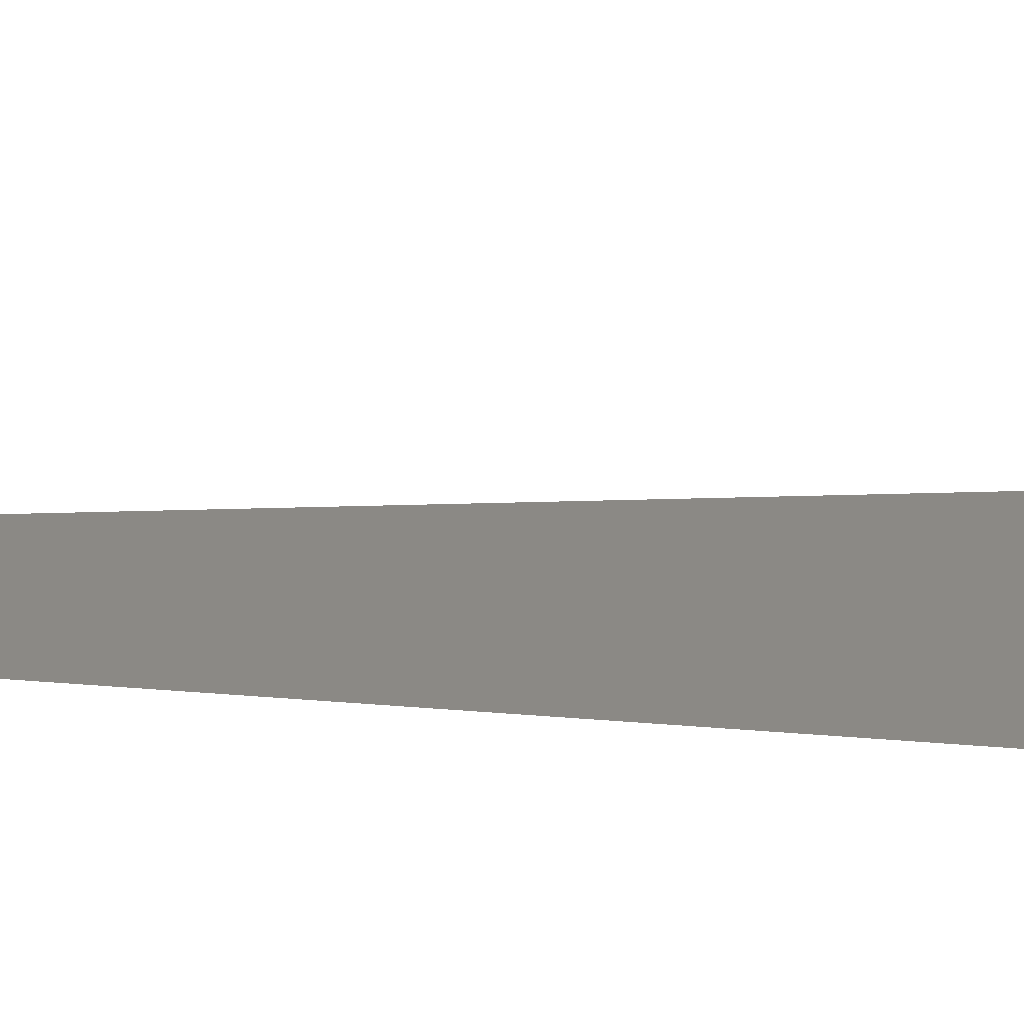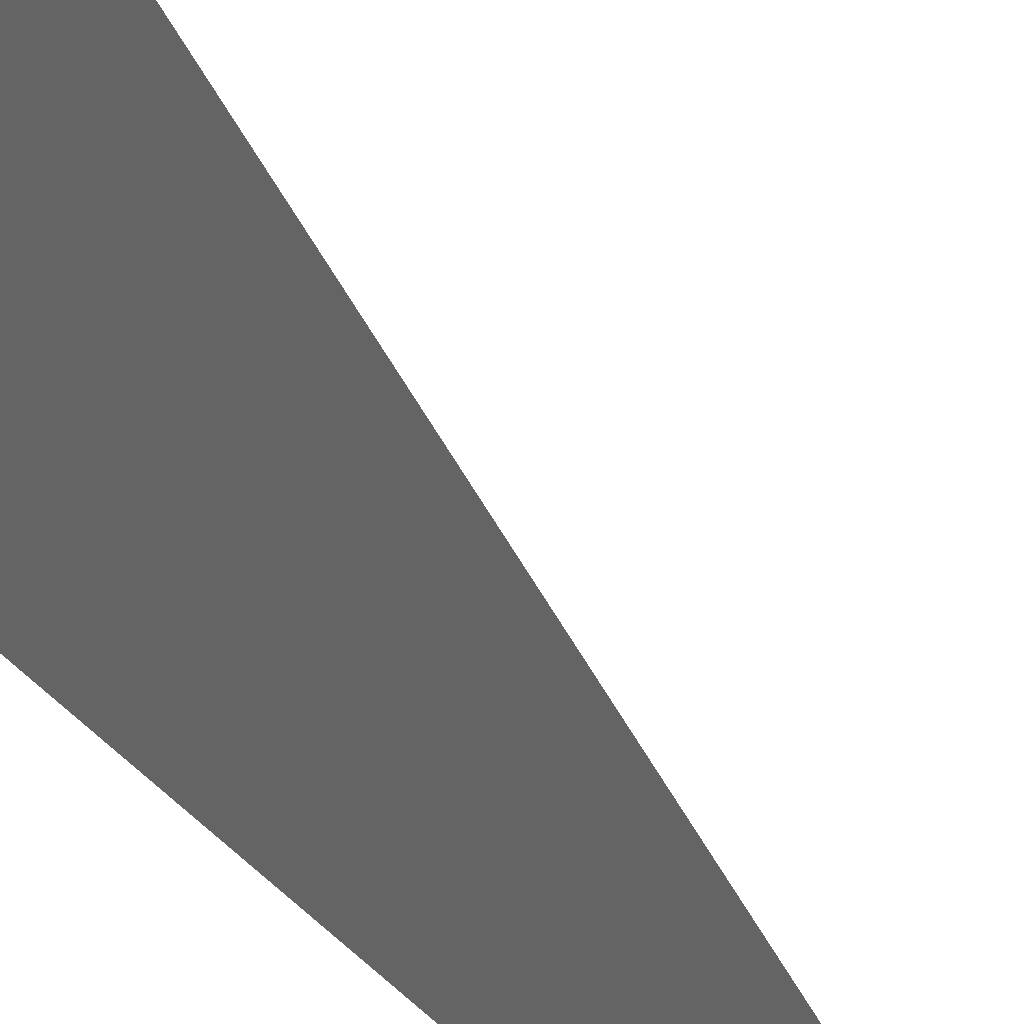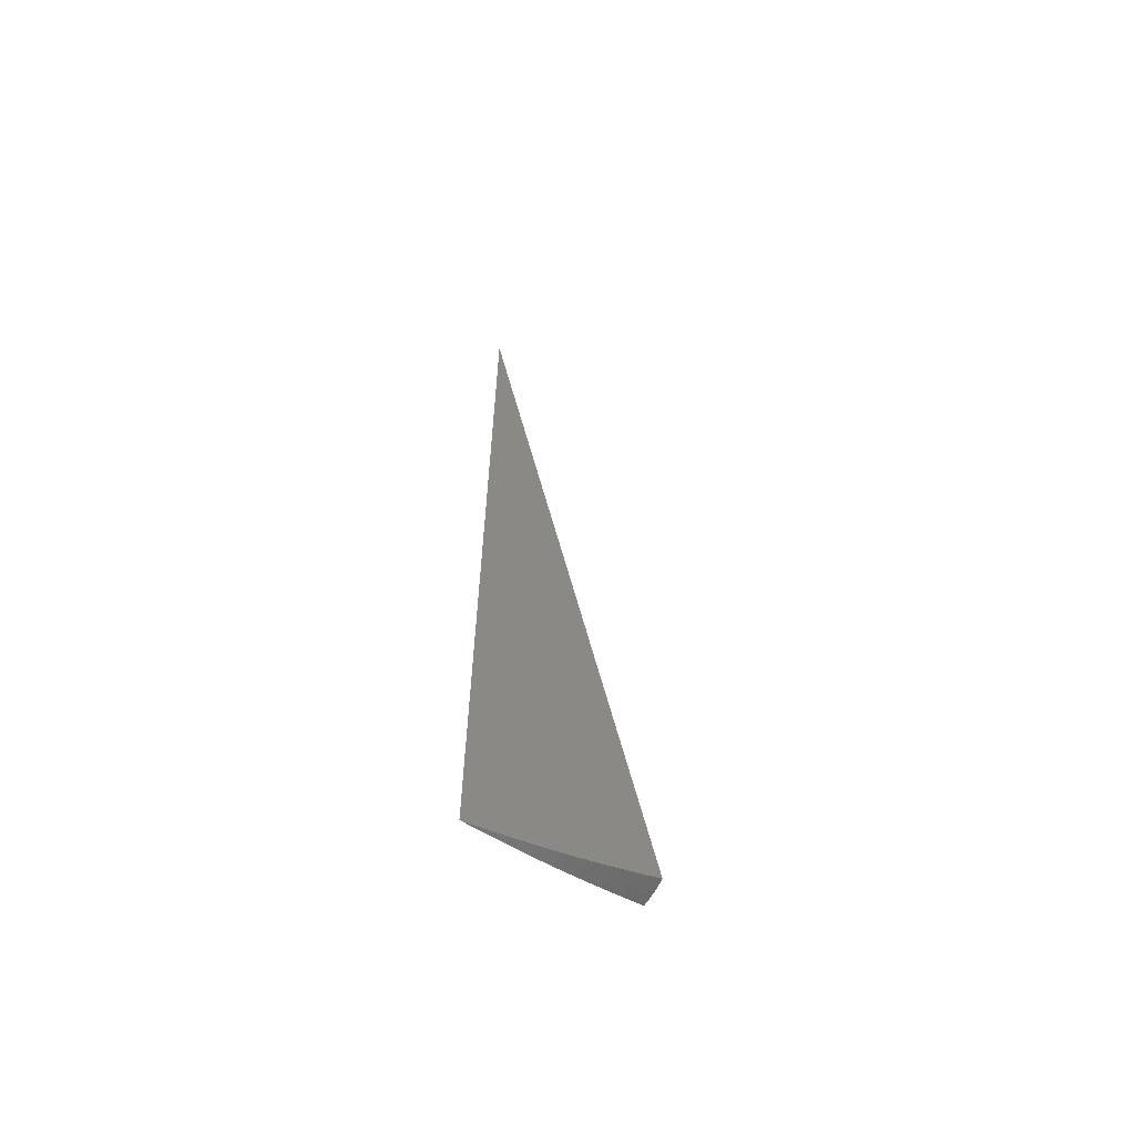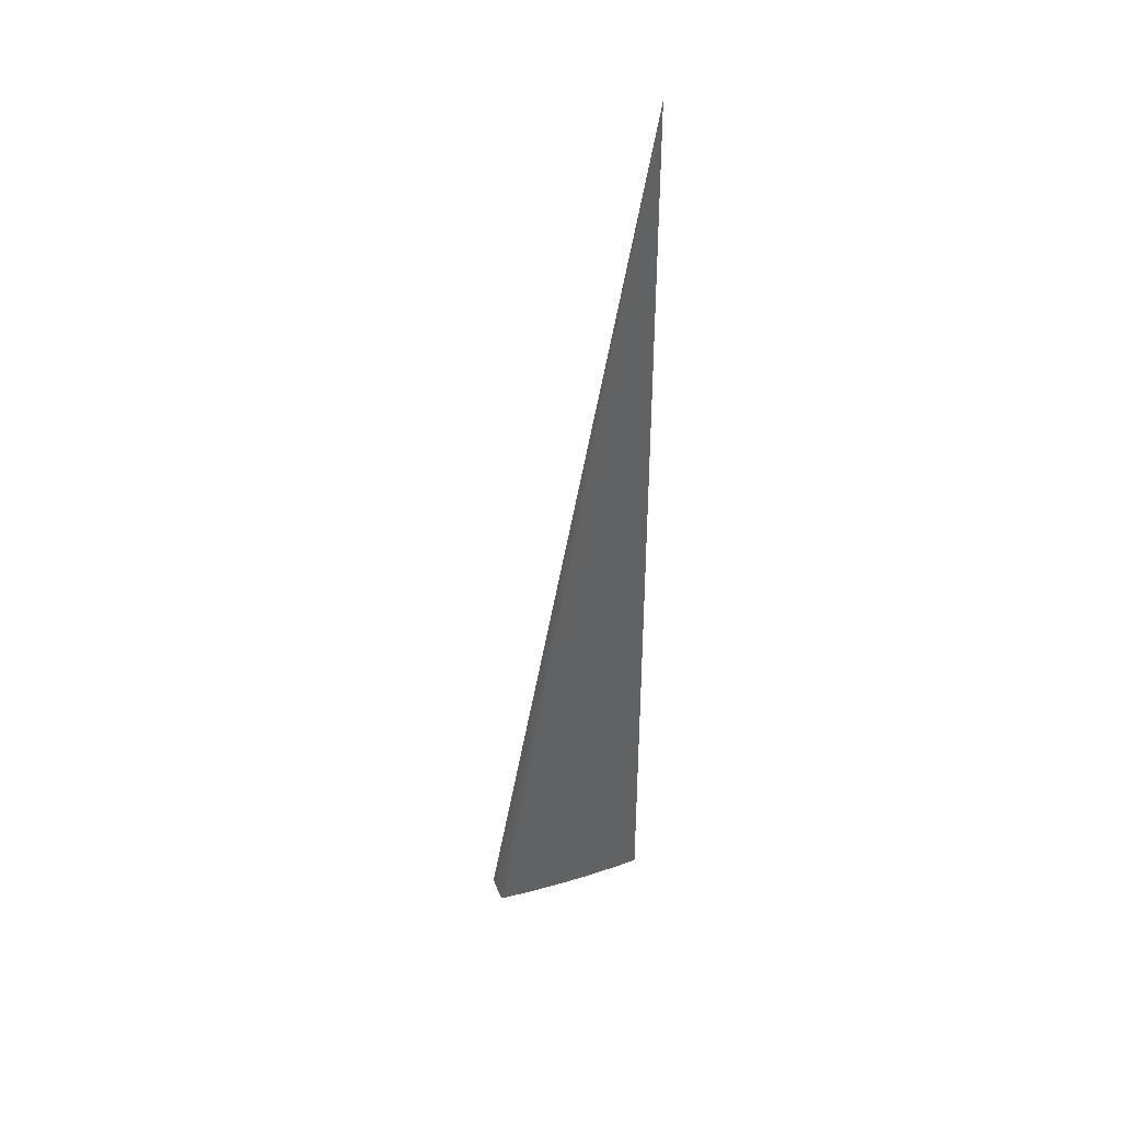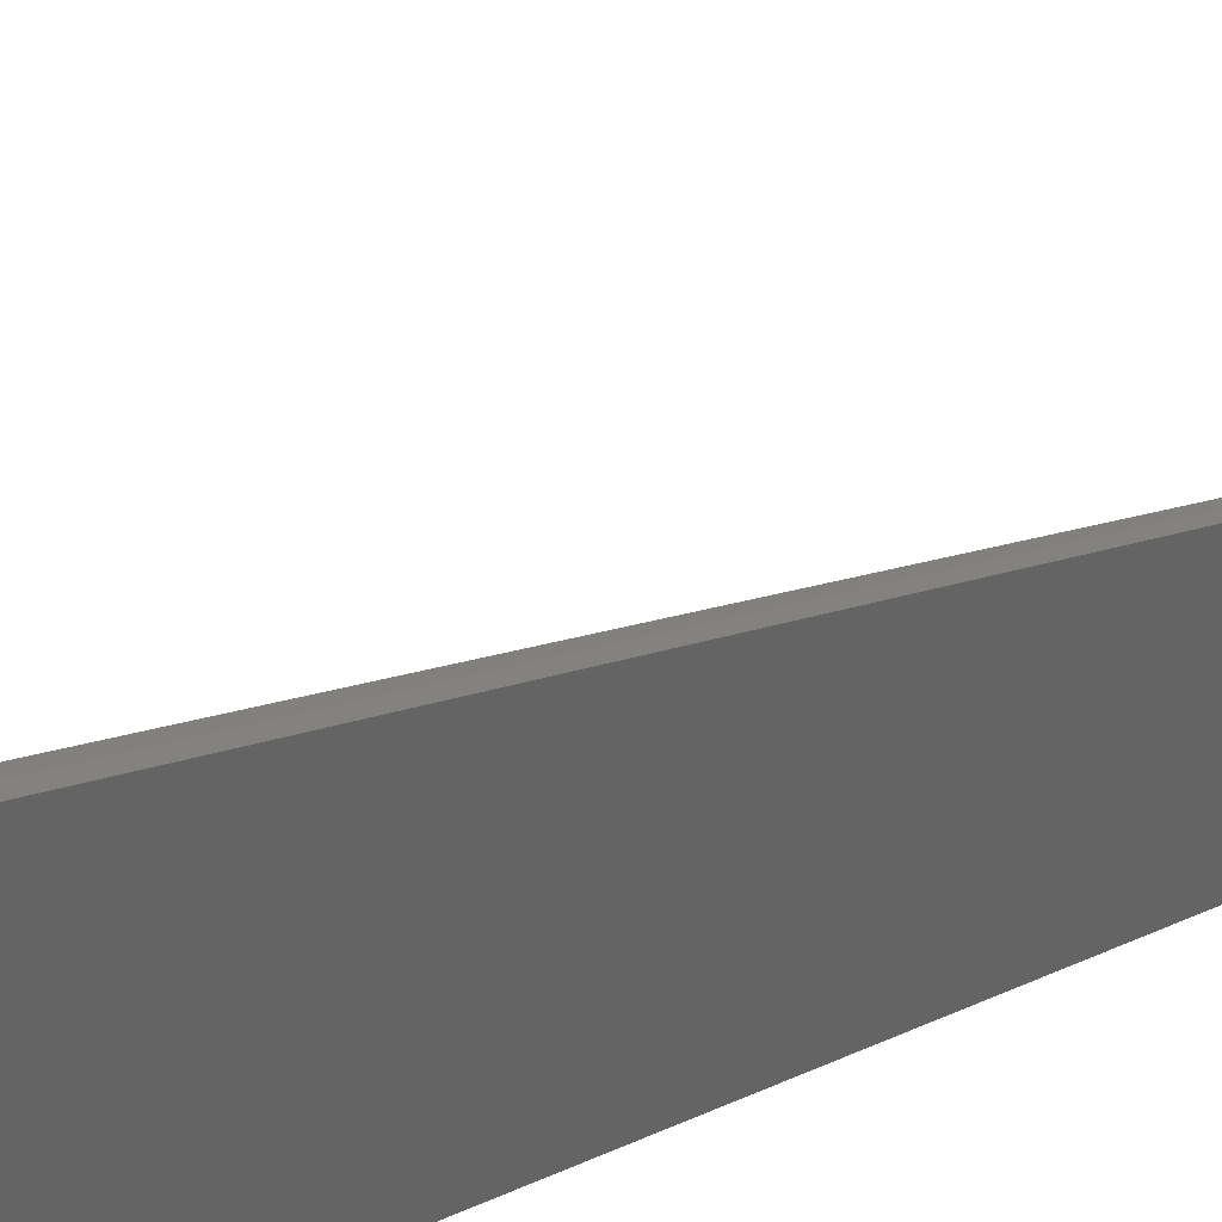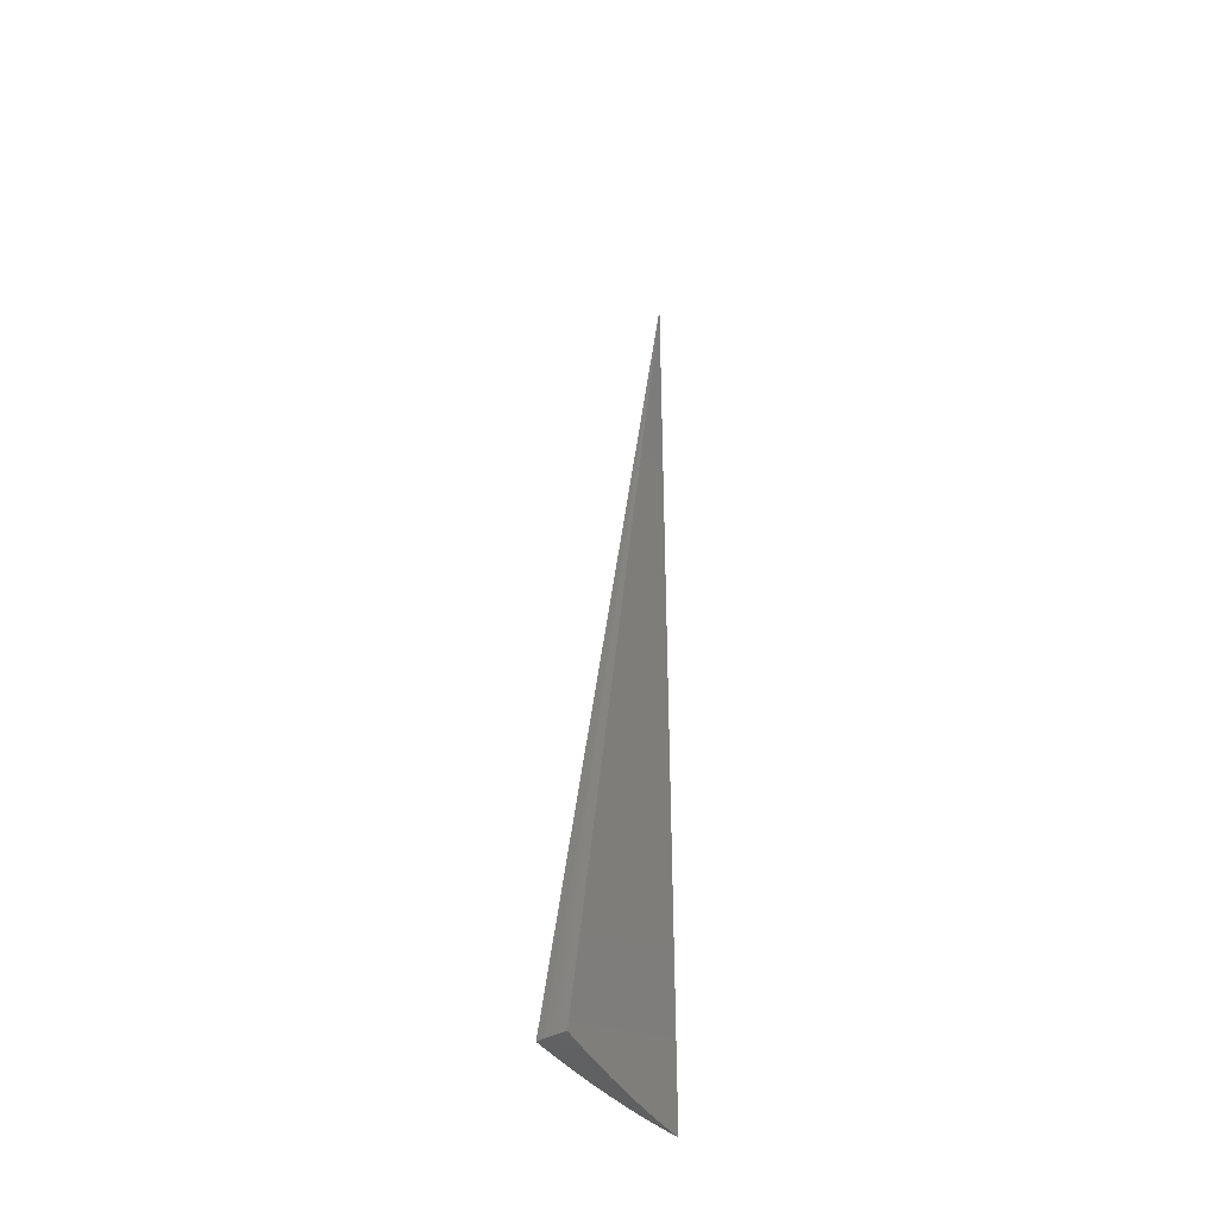
<metadata>
{"format":"stl","ext":"stl","renderer":"f3d","projection":"perspective","resolution":1024,"background":"white","views":[{"elev":-9.7,"azim":65.0,"up":"+Y"},{"elev":-34.5,"azim":-148.7,"up":"+Y"},{"elev":-62.3,"azim":116.8,"up":"+Z"},{"elev":40.6,"azim":-54.5,"up":"+Z"},{"elev":-32.2,"azim":-50.6,"up":"+Y"},{"elev":-39.9,"azim":-89.3,"up":"+Z"}]}
</metadata>
<code>
# stl→obj: 44 verts, 84 faces
v -1.716 0.9908 -11.24
v -1.504 0.8681 -11.28
v 0 0 8.882e-15
v -1.29 0.745 -11.32
v -1.076 0.6215 -11.35
v -0.862 0.4977 -11.38
v -0.647 0.3736 -11.4
v -0.4316 0.2492 -11.41
v -0.2159 0.1247 -11.42
v -6.781e-16 -8.117e-32 -11.43
v -1.462 0.9316 -11.28
v -1.671 1.065 -11.24
v -1.42 0.993 -11.28
v -1.623 1.137 -11.24
v -1.373 1.054 -11.28
v -1.572 1.206 -11.24
v -1.33 1.116 -11.28
v -1.518 1.274 -11.24
v -1.141 0.9577 -11.32
v -1.173 0.9003 -11.32
v -1.213 0.8486 -11.32
v -1.25 0.7961 -11.32
v -1.038 0.6612 -11.35
v -0.8277 0.5271 -11.38
v -0.6185 0.3938 -11.4
v -0.4107 0.2615 -11.41
v -0.2045 0.1302 -11.42
v -0.9521 0.7989 -11.35
v -0.9748 0.7478 -11.35
v -1.008 0.7049 -11.35
v -0.7624 0.6397 -11.38
v -0.7771 0.5961 -11.38
v -0.8033 0.5619 -11.38
v -0.5723 0.4802 -11.4
v -0.5807 0.4454 -11.4
v -0.6003 0.4199 -11.4
v -0.3818 0.3204 -11.41
v -0.3856 0.2957 -11.41
v -0.3986 0.2788 -11.41
v -0.191 0.1603 -11.42
v -0.192 0.1472 -11.42
v -0.1985 0.1388 -11.42
v -1.082 0.7577 -7.492
v -0.5411 0.3789 -3.746
f 1 2 3
f 3 2 4
f 3 4 5
f 5 6 3
f 3 6 7
f 3 7 8
f 8 9 3
f 3 9 10
f 2 1 11
f 11 1 12
f 11 12 13
f 13 12 14
f 13 14 15
f 15 14 16
f 15 16 17
f 17 16 18
f 17 19 15
f 15 19 20
f 15 20 13
f 13 20 21
f 13 21 11
f 11 21 22
f 11 22 4
f 4 22 5
f 5 22 23
f 5 23 6
f 6 23 24
f 6 24 7
f 7 24 25
f 7 25 8
f 8 25 26
f 8 26 9
f 9 26 27
f 9 27 10
f 19 28 20
f 20 28 29
f 20 29 21
f 21 29 30
f 21 30 22
f 22 30 23
f 28 31 29
f 29 31 32
f 29 32 30
f 30 32 33
f 30 33 23
f 23 33 24
f 31 34 32
f 32 34 35
f 32 35 33
f 33 35 36
f 33 36 24
f 24 36 25
f 34 37 35
f 35 37 38
f 35 38 36
f 36 38 39
f 36 39 25
f 25 39 26
f 37 40 38
f 38 40 41
f 38 41 39
f 39 41 42
f 39 42 26
f 26 42 27
f 40 10 41
f 4 2 11
f 41 10 42
f 42 10 27
f 18 3 17
f 17 3 19
f 19 3 28
f 28 3 31
f 31 3 34
f 34 3 37
f 37 3 40
f 40 3 10
f 16 43 18
f 18 43 44
f 18 44 3
f 16 14 43
f 43 14 12
f 43 12 1
f 43 1 44
f 44 1 3

</code>
